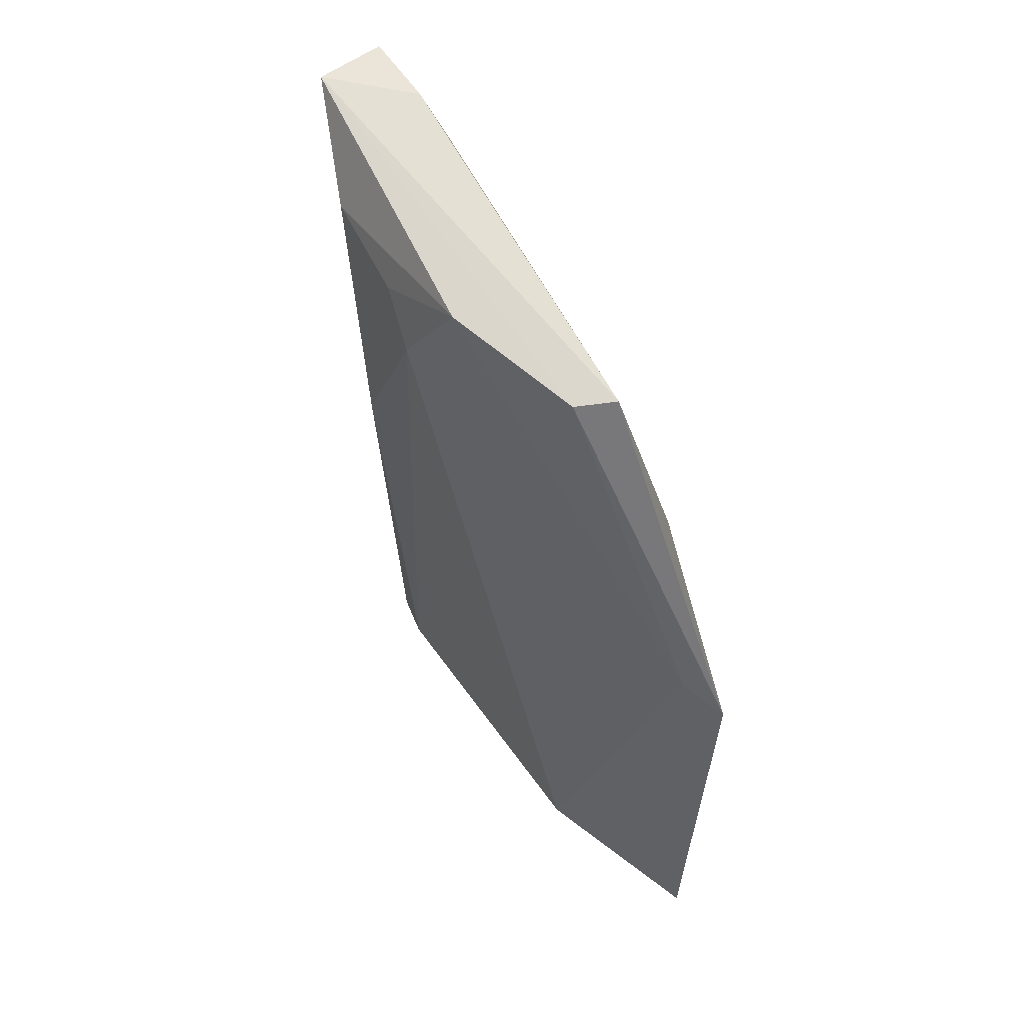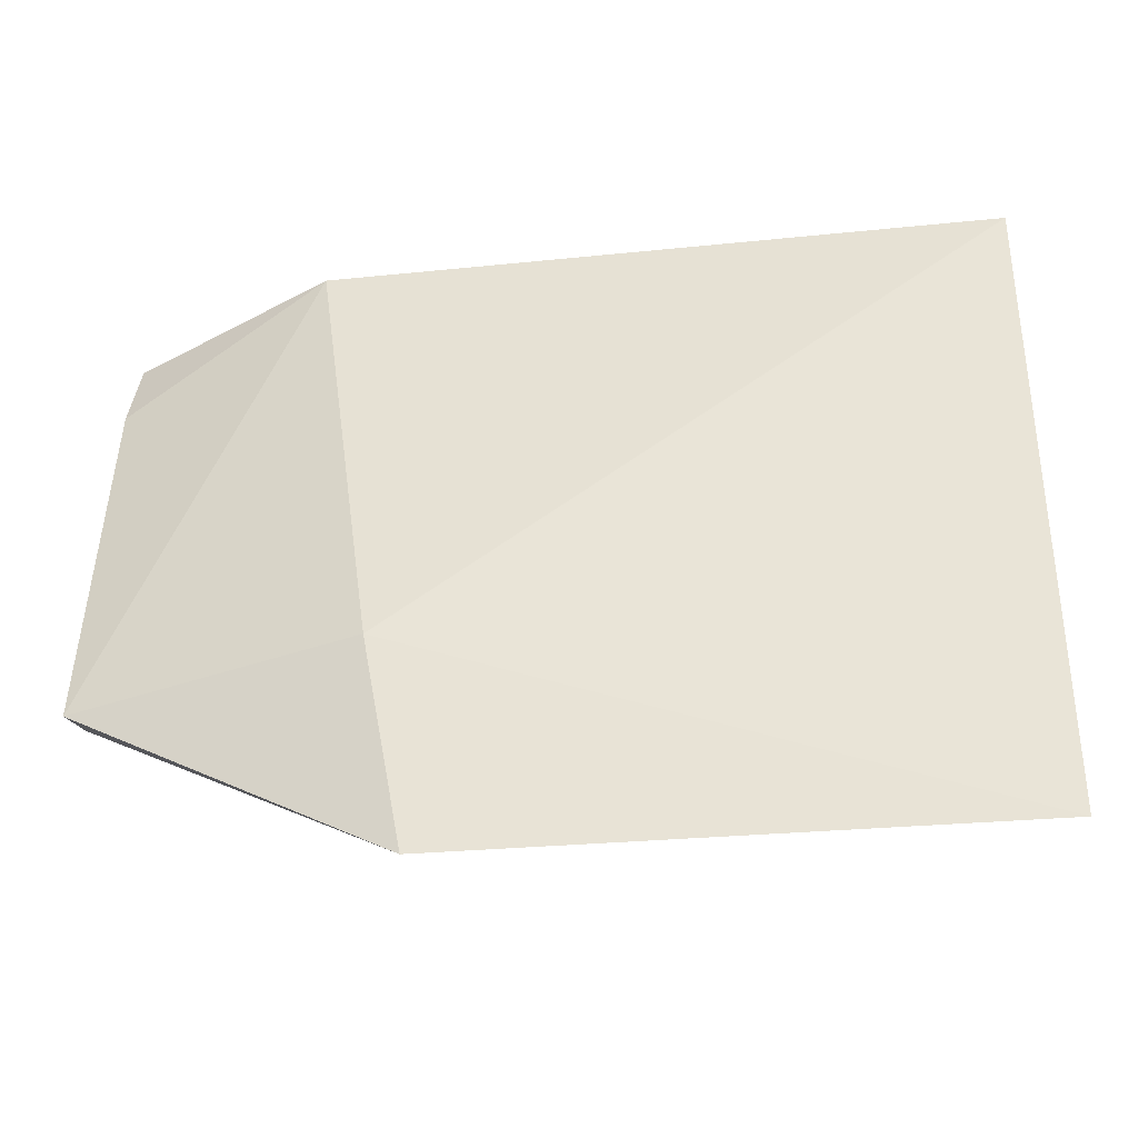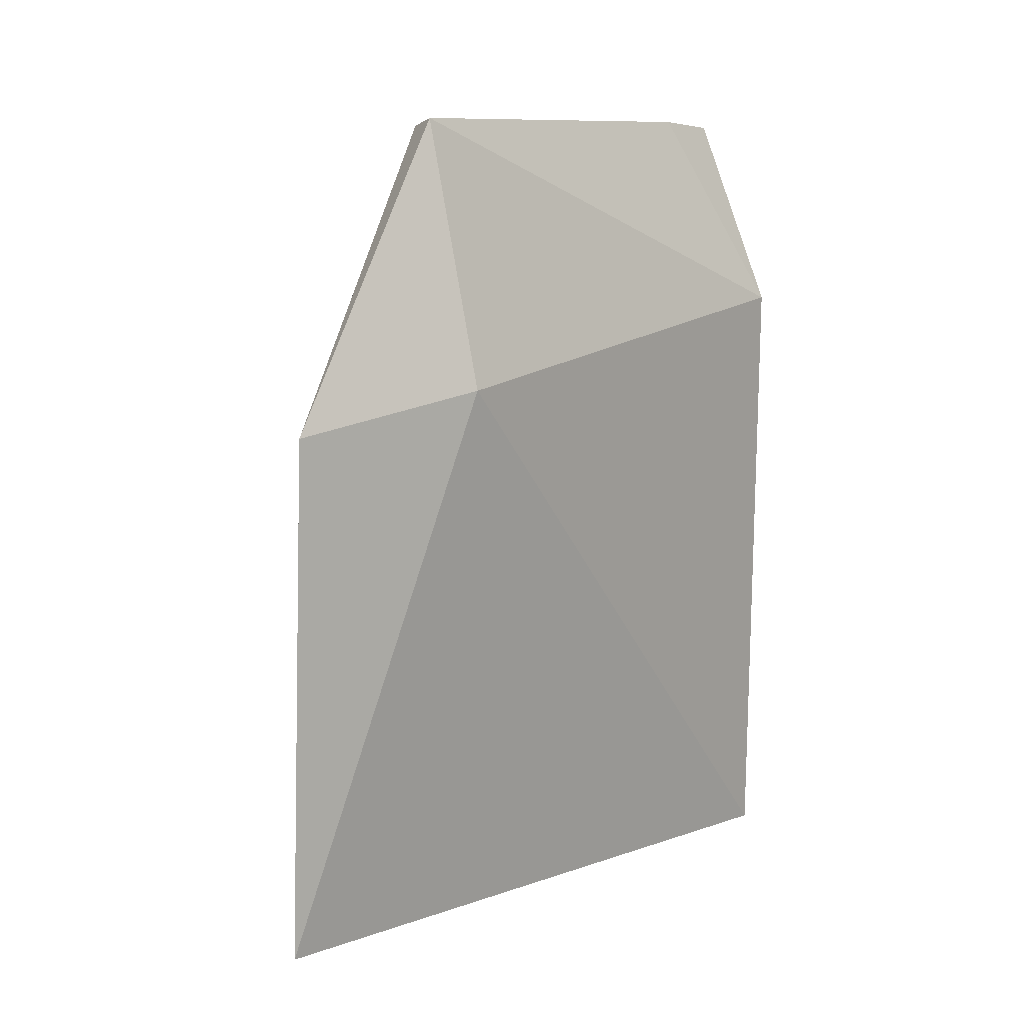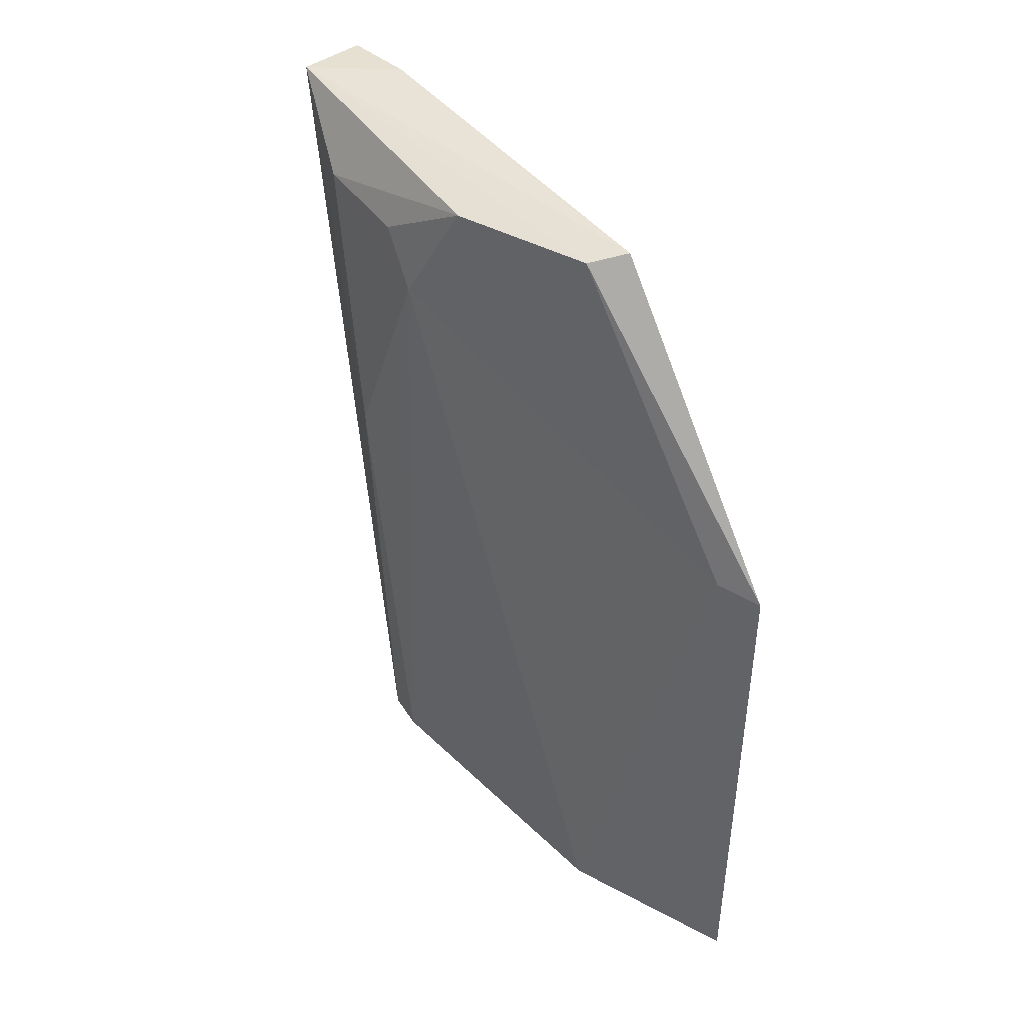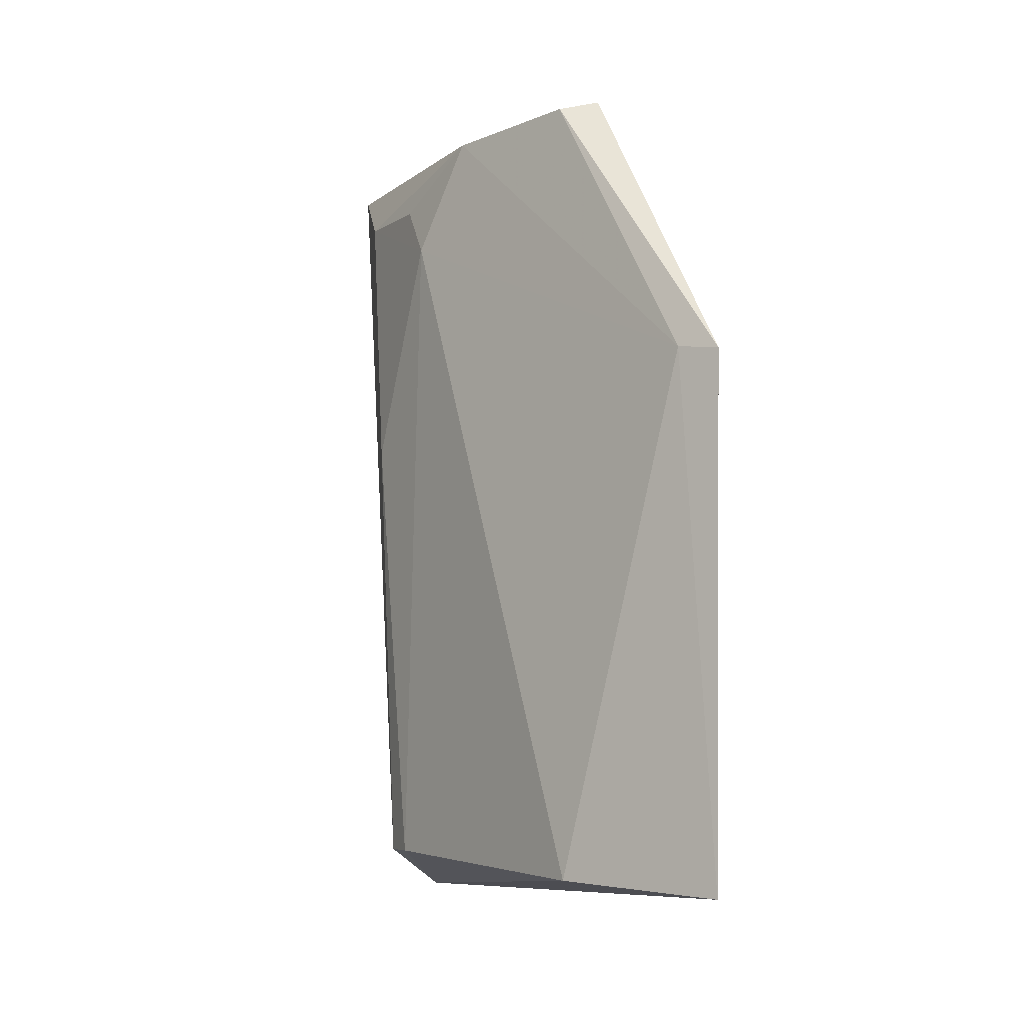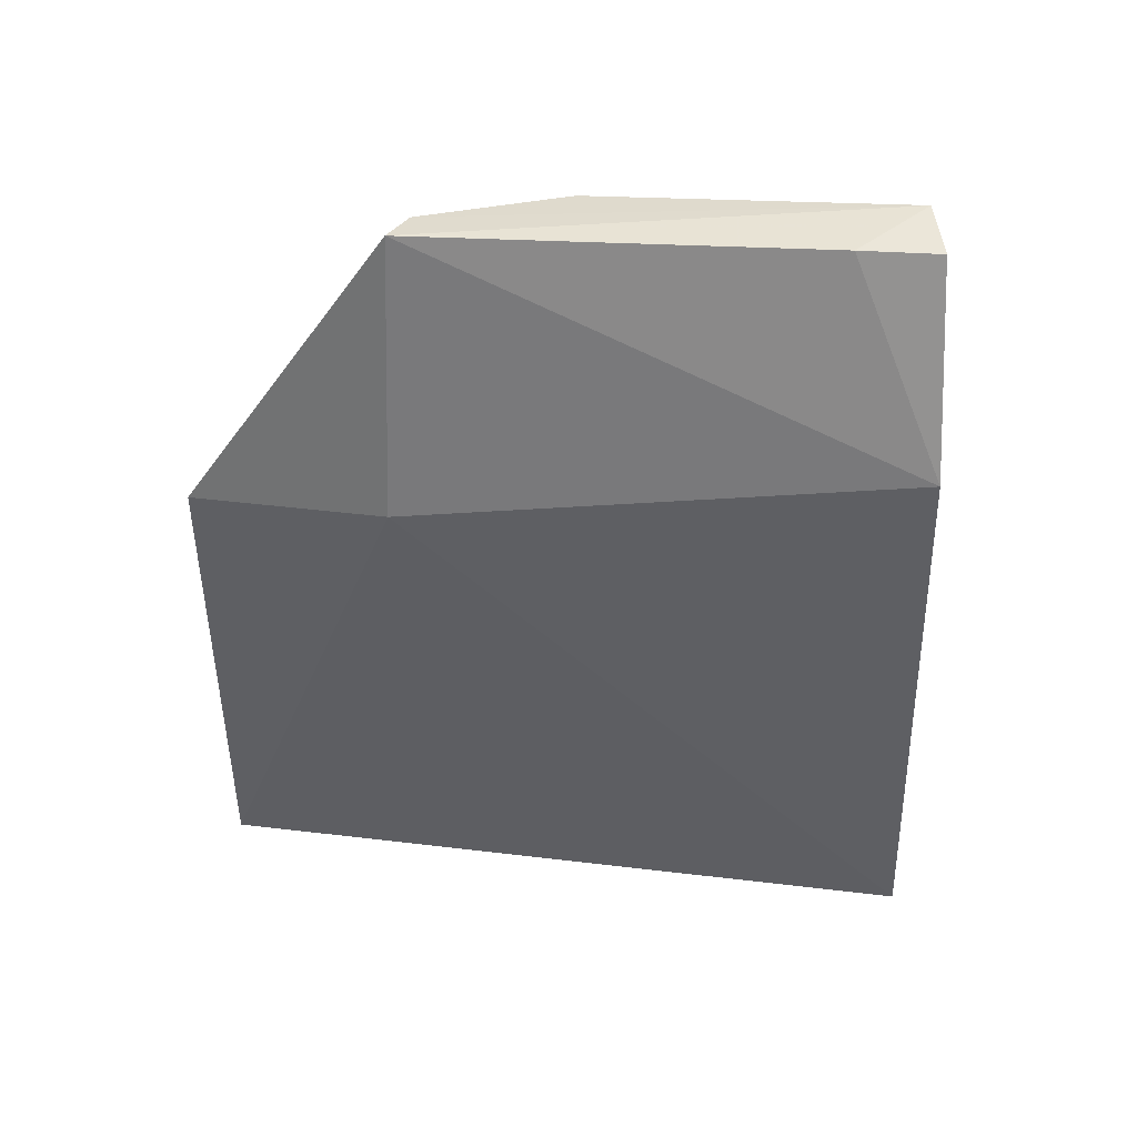
<metadata>
{"format":"obj","ext":"obj","renderer":"f3d","projection":"perspective","resolution":1024,"background":"white","views":[{"elev":60.7,"azim":154.3,"up":"+Y"},{"elev":-46.0,"azim":-82.7,"up":"+Z"},{"elev":10.0,"azim":-137.0,"up":"+Y"},{"elev":42.2,"azim":147.7,"up":"+Y"},{"elev":-6.9,"azim":155.8,"up":"+Y"},{"elev":45.8,"azim":-84.9,"up":"+Y"}]}
</metadata>
<code>
v 0.04284 0.05377 0.06038
v 0.04477 0.003403 0.04863
v 0.04464 0.04608 0.04422
v 0.03544 0.03484 0.01791
v 0.03535 -9.26e-05 0.06379
v 0.04146 0.002278 0.0276
v 0.03713 0.05402 0.03079
v 0.04544 0.03206 0.04987
v 0.03684 0.03528 0.02047
v 0.03626 0.001622 0.01742
v 0.04491 0.003412 0.04598
v 0.04291 0.0531 0.04071
v 0.03358 0.04125 0.06213
v 0.04477 0.04976 0.05352
v 0.03949 0.05356 0.03183
v 0.03853 0.05375 0.06115
v 0.03275 0.03691 0.03059
v 0.04455 0.04942 0.04675
v 0.03769 0.04934 0.06143
v 0.03795 0.05412 0.05615
f 5 2 1
f 8 1 2
f 9 3 6
f 10 6 5
f 10 9 6
f 10 4 9
f 11 2 5
f 11 5 6
f 11 8 2
f 11 6 3
f 11 3 8
f 12 3 9
f 14 8 3
f 14 1 8
f 14 12 1
f 15 9 4
f 15 4 7
f 15 12 9
f 15 7 1
f 15 1 12
f 16 5 1
f 17 13 7
f 17 7 4
f 17 4 10
f 17 10 5
f 17 5 13
f 18 14 3
f 18 3 12
f 18 12 14
f 19 16 13
f 19 13 5
f 19 5 16
f 20 16 1
f 20 1 7
f 20 7 13
f 20 13 16

</code>
